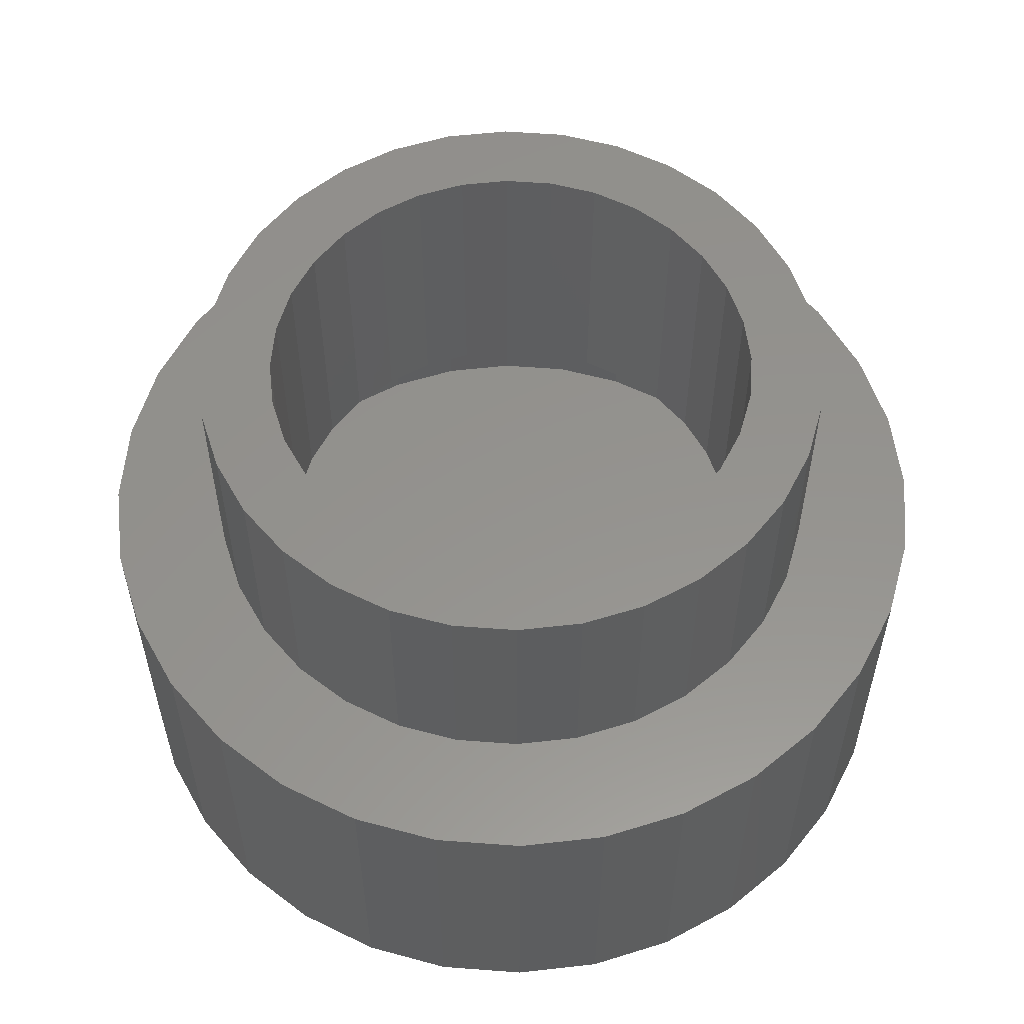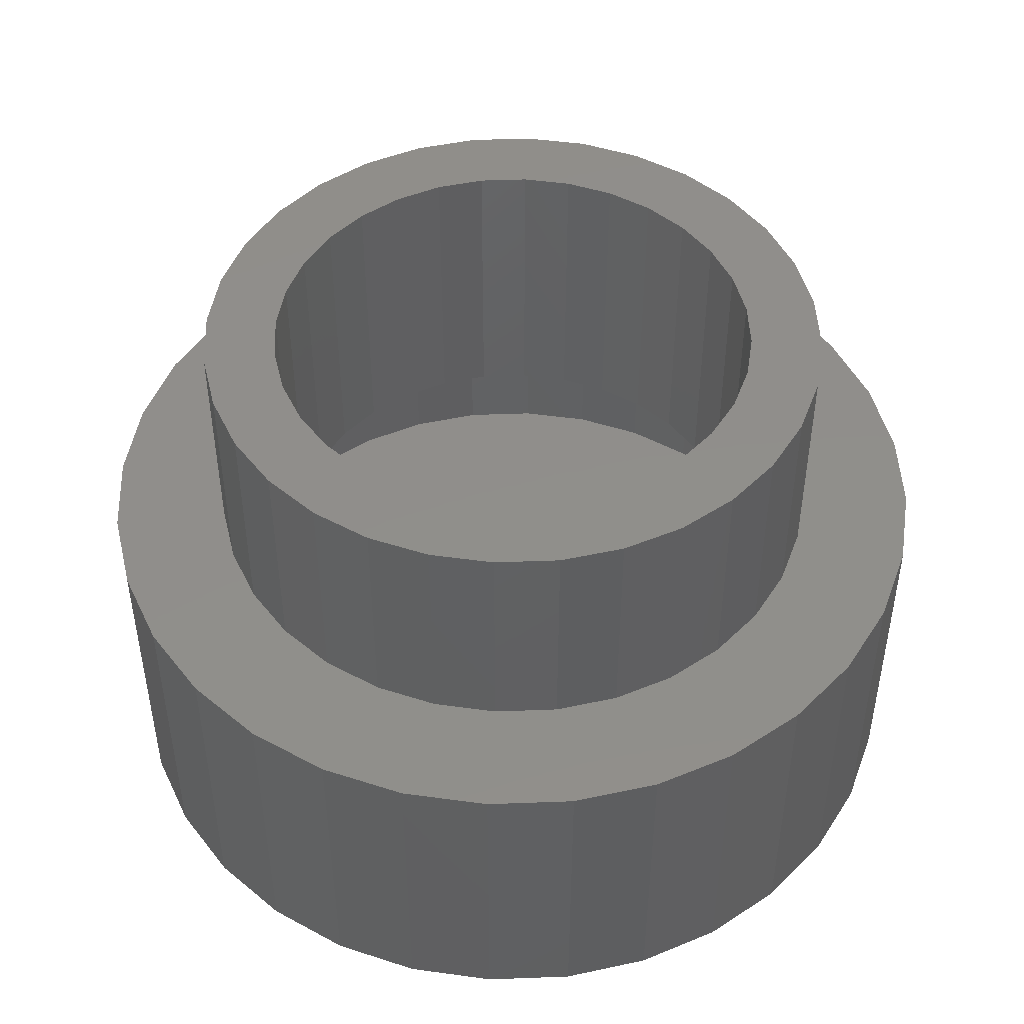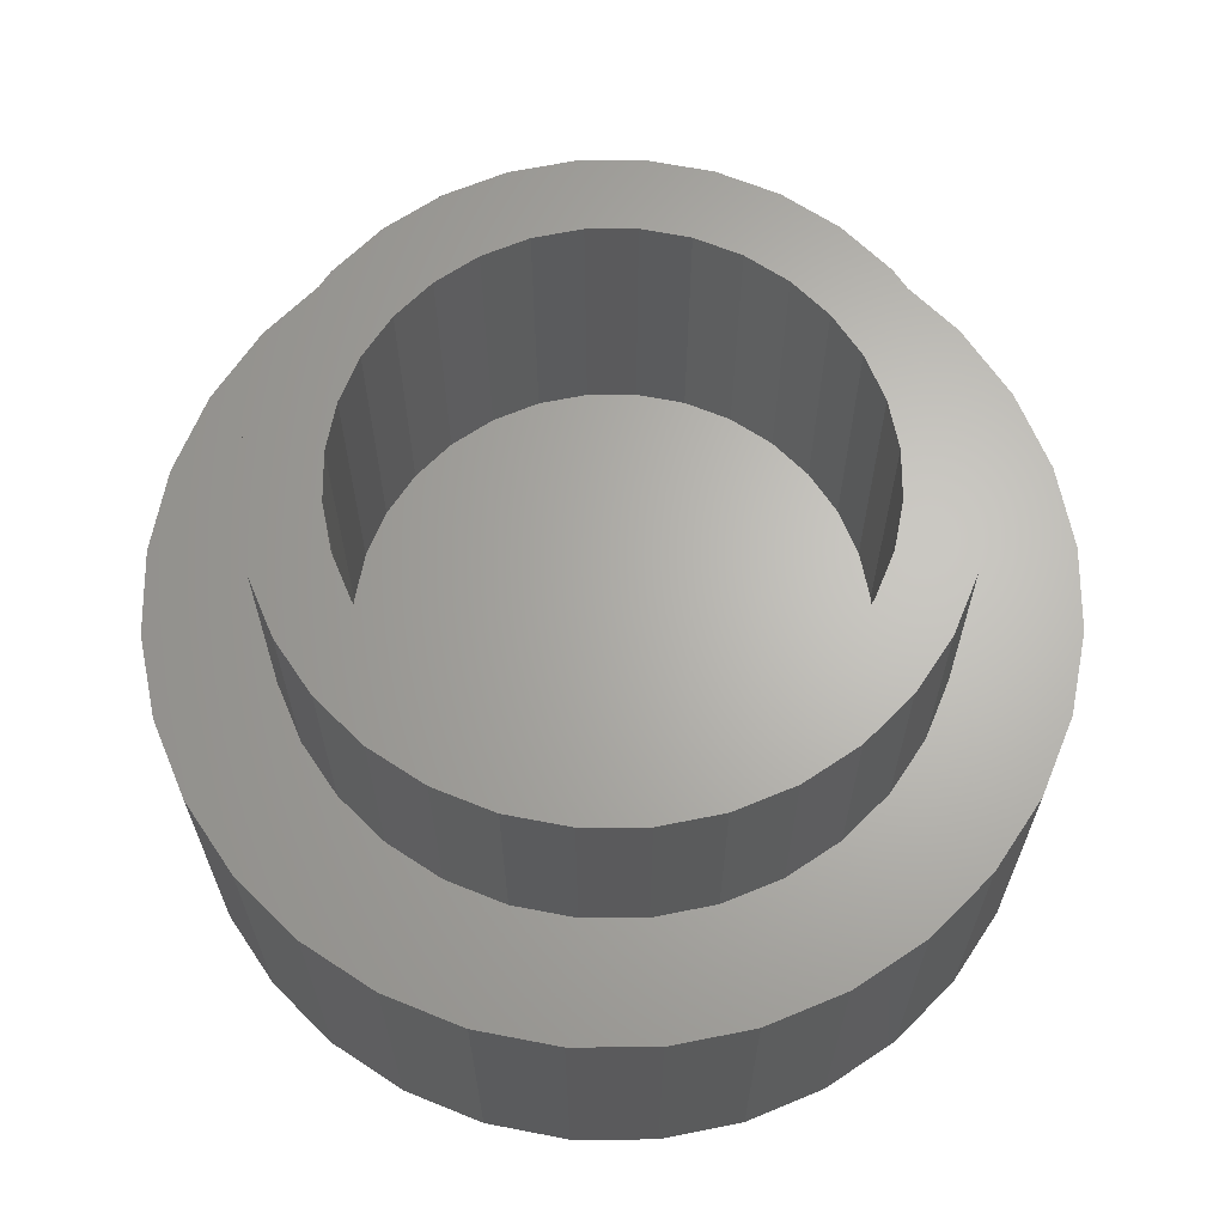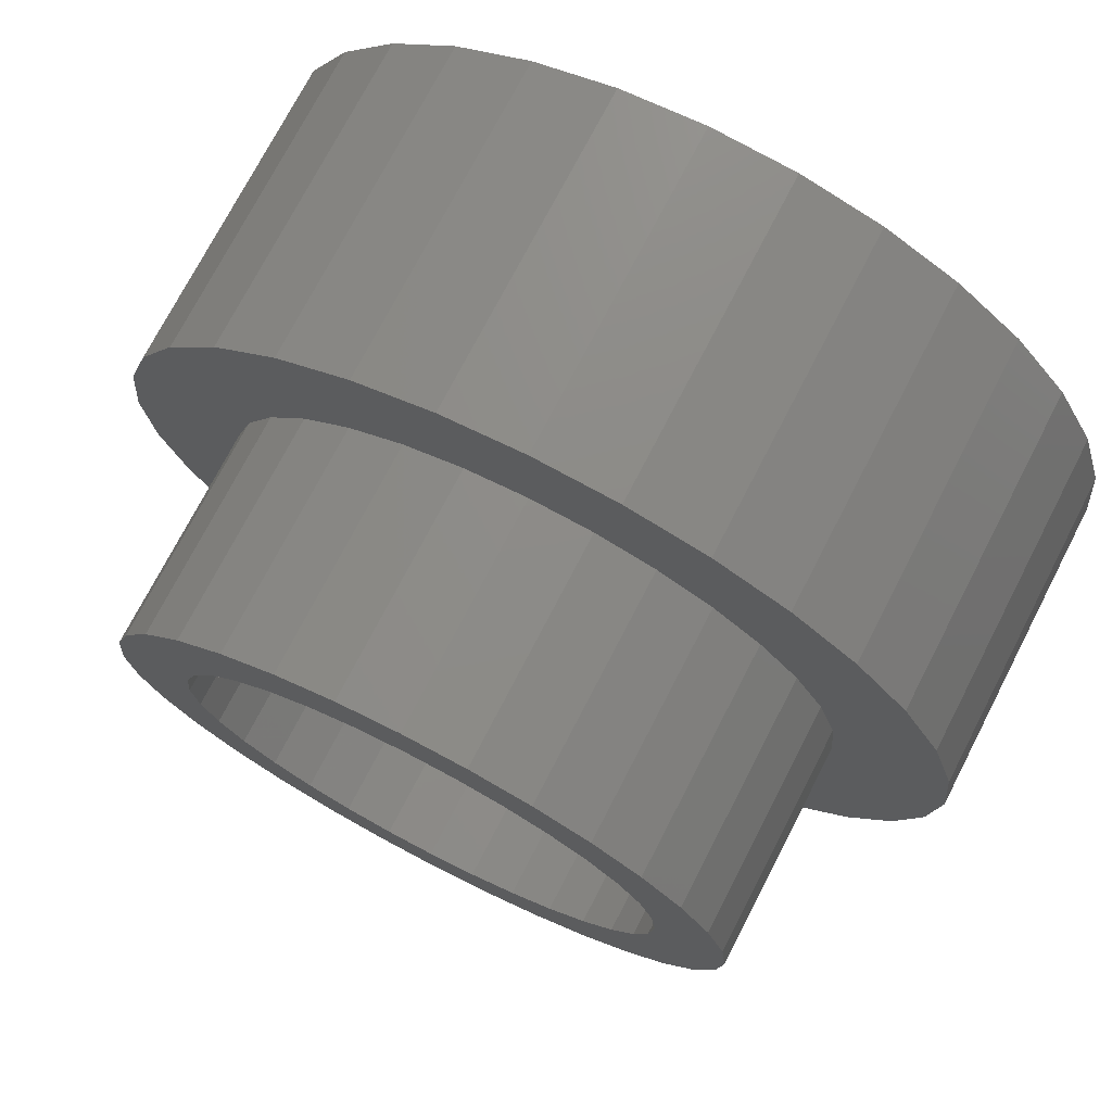
<metadata>
{"format":"stl","ext":"stl","renderer":"f3d","projection":"perspective","resolution":1024,"background":"white","views":[{"elev":56.3,"azim":-23.6,"up":"+Z"},{"elev":47.4,"azim":-131.8,"up":"+Z"},{"elev":65.4,"azim":95.4,"up":"+Z"},{"elev":73.7,"azim":27.3,"up":"+Y"}]}
</metadata>
<code>
# stl→obj: 256 verts, 508 faces
v -0.2302 -0.3439 0.6406
v -0.1587 -0.3822 0.6406
v -0.0004112 -0.3199 0.6406
v -0.06282 -0.3138 0.6406
v -0.1228 -0.2956 0.6406
v -0.2929 -0.2925 0.6406
v -0.0004112 0.3199 0.6406
v 0.062 0.3138 0.6406
v 0.2294 0.3439 0.6406
v 0.1579 0.3822 0.6406
v 0.08029 0.4057 0.6406
v -0.0004112 0.4137 0.6406
v -0.08111 0.4057 0.6406
v -0.1587 0.3822 0.6406
v -0.2302 0.3439 0.6406
v -0.06282 0.3138 0.6406
v -0.08111 -0.4057 0.6406
v -0.0004112 -0.4137 0.6406
v 0.08029 -0.4057 0.6406
v 0.1579 -0.3822 0.6406
v 0.2294 -0.3439 0.6406
v 0.062 -0.3138 0.6406
v -0.1228 0.2956 0.6406
v -0.2929 0.2925 0.6406
v -0.1781 0.266 0.6406
v -0.3443 0.2298 0.6406
v -0.2266 0.2262 0.6406
v -0.2664 0.1777 0.6406
v -0.3826 0.1583 0.6406
v -0.296 0.1224 0.6406
v -0.4061 0.0807 0.6406
v -0.3142 0.06241 0.6406
v -0.3203 1.812e-16 0.6406
v -0.4141 5.066e-17 0.6406
v -0.3142 -0.06241 0.6406
v -0.4061 -0.0807 0.6406
v -0.296 -0.1224 0.6406
v -0.3826 -0.1583 0.6406
v -0.2664 -0.1777 0.6406
v -0.2266 -0.2262 0.6406
v -0.3443 -0.2298 0.6406
v -0.1781 -0.266 0.6406
v 0.2921 0.2925 0.6406
v 0.122 0.2956 0.6406
v 0.3435 0.2298 0.6406
v 0.1773 0.266 0.6406
v 0.2258 0.2262 0.6406
v 0.3818 0.1583 0.6406
v 0.2656 0.1777 0.6406
v 0.4053 0.0807 0.6406
v 0.2951 0.1224 0.6406
v 0.3133 0.06241 0.6406
v 0.4132 0 0.6406
v 0.3195 0 0.6406
v 0.4053 -0.0807 0.6406
v 0.3133 -0.06241 0.6406
v 0.3818 -0.1583 0.6406
v 0.2951 -0.1224 0.6406
v 0.2656 -0.1777 0.6406
v 0.3435 -0.2298 0.6406
v 0.2258 -0.2262 0.6406
v 0.2921 -0.2925 0.6406
v 0.1773 -0.266 0.6406
v 0.122 -0.2956 0.6406
v -0.0004112 -0.3199 0.25
v 0.062 -0.3138 0.25
v 0.122 -0.2956 0.25
v 0.1773 -0.266 0.25
v 0.2258 -0.2262 0.25
v 0.2656 -0.1777 0.25
v 0.2951 -0.1224 0.25
v 0.3133 -0.06241 0.25
v 0.3195 -3.625e-16 0.25
v -0.06282 -0.3138 0.25
v -0.1228 -0.2956 0.25
v -0.1781 -0.266 0.25
v -0.2266 -0.2262 0.25
v -0.2664 -0.1777 0.25
v -0.296 -0.1224 0.25
v -0.3142 -0.06241 0.25
v -0.3203 1.812e-16 0.25
v -0.0004112 0.3199 0.25
v -0.06282 0.3138 0.25
v -0.1228 0.2956 0.25
v -0.1781 0.266 0.25
v -0.2266 0.2262 0.25
v -0.2664 0.1777 0.25
v -0.296 0.1224 0.25
v -0.3142 0.06241 0.25
v 0.062 0.3138 0.25
v 0.122 0.2956 0.25
v 0.1773 0.266 0.25
v 0.2258 0.2262 0.25
v 0.2656 0.1777 0.25
v 0.2951 0.1224 0.25
v 0.3133 0.06241 0.25
v 0.4132 -1.013e-16 0.3438
v 0.4053 -0.0807 0.3438
v 0.3818 -0.1583 0.3438
v 0.3435 -0.2298 0.3438
v 0.2921 -0.2925 0.3438
v 0.2294 -0.3439 0.3438
v 0.1579 -0.3822 0.3438
v 0.08029 -0.4057 0.3438
v -0.0004112 -0.4137 0.3438
v -0.08111 -0.4057 0.3438
v -0.1587 -0.3822 0.3438
v -0.2302 -0.3439 0.3438
v -0.2929 -0.2925 0.3438
v -0.3443 -0.2298 0.3438
v -0.3826 -0.1583 0.3438
v -0.4061 -0.0807 0.3438
v -0.4141 5.066e-17 0.3438
v -0.4061 0.0807 0.3438
v -0.3826 0.1583 0.3438
v -0.3443 0.2298 0.3438
v -0.2929 0.2925 0.3438
v -0.2302 0.3439 0.3438
v -0.1587 0.3822 0.3438
v -0.08111 0.4057 0.3438
v -0.0004112 0.4137 0.3438
v 0.08029 0.4057 0.3438
v 0.1579 0.3822 0.3438
v 0.2294 0.3439 0.3438
v 0.2921 0.2925 0.3438
v 0.3435 0.2298 0.3438
v 0.3818 0.1583 0.3438
v 0.4053 0.0807 0.3438
v -0.312 -0.4687 0.3438
v -0.2145 -0.5207 0.3438
v -0.1088 -0.5528 0.3438
v -0.312 0.4687 0.3438
v -0.3974 0.3986 0.3438
v -0.4675 0.3131 0.3438
v -0.3974 -0.3986 0.3438
v 0.4698 0.3131 0.3438
v 0.3997 -0.3986 0.3438
v 0.3143 -0.4687 0.3438
v 0.001151 -0.5637 0.3438
v 0.1111 -0.5528 0.3438
v 0.2169 -0.5207 0.3438
v 0.3143 0.4687 0.3438
v 0.2169 0.5207 0.3438
v 0.1111 0.5528 0.3438
v -0.1088 0.5528 0.3438
v 0.001151 0.5637 0.3438
v -0.2145 0.5207 0.3438
v -0.5196 0.2157 0.3438
v -0.5517 0.11 0.3438
v -0.5625 -6.819e-16 0.3438
v -0.5517 -0.11 0.3438
v -0.5196 -0.2157 0.3438
v -0.4675 -0.3131 0.3438
v 0.3997 0.3986 0.3438
v 0.5219 0.2157 0.3438
v 0.554 0.11 0.3438
v 0.5648 0 0.3438
v 0.554 -0.11 0.3438
v 0.5219 -0.2157 0.3438
v 0.4698 -0.3131 0.3438
v 0.5648 -1.381e-16 -0.07812
v 0.554 -0.11 -0.07812
v 0.5219 -0.2157 -0.07812
v 0.4698 -0.3131 -0.07812
v 0.3997 -0.3986 -0.07812
v 0.3143 -0.4687 -0.07812
v 0.2169 -0.5207 -0.07812
v 0.1111 -0.5528 -0.07812
v 0.001151 -0.5637 -0.07812
v -0.1088 -0.5528 -0.07812
v -0.2145 -0.5207 -0.07812
v -0.312 -0.4687 -0.07812
v -0.3974 -0.3986 -0.07812
v -0.4675 -0.3131 -0.07812
v -0.5196 -0.2157 -0.07812
v -0.5517 -0.11 -0.07812
v -0.5625 -6.819e-16 -0.07812
v -0.5517 0.11 -0.07812
v -0.5196 0.2157 -0.07812
v -0.4675 0.3131 -0.07812
v -0.3974 0.3986 -0.07812
v -0.312 0.4687 -0.07812
v -0.2145 0.5207 -0.07812
v -0.1088 0.5528 -0.07812
v 0.001151 0.5637 -0.07812
v 0.1111 0.5528 -0.07812
v 0.2169 0.5207 -0.07812
v 0.3143 0.4687 -0.07812
v 0.3997 0.3986 -0.07812
v 0.4698 0.3131 -0.07812
v 0.5219 0.2157 -0.07812
v 0.554 0.11 -0.07812
v -0.3896 0.2611 0.25
v 0.3334 0.3323 0.25
v -0.3311 0.3323 0.25
v -0.2599 0.3907 0.25
v -0.1787 0.4341 0.25
v -0.09052 0.4609 0.25
v 0.001151 0.4699 0.25
v 0.09282 0.4609 0.25
v 0.181 0.4341 0.25
v 0.2622 0.3907 0.25
v -0.3311 -0.3323 0.25
v -0.3896 -0.2611 0.25
v -0.2599 -0.3907 0.25
v 0.3334 -0.3323 0.25
v 0.3919 -0.2611 0.25
v 0.2622 -0.3907 0.25
v 0.181 -0.4341 0.25
v 0.09282 -0.4609 0.25
v 0.001151 -0.4699 0.25
v -0.09052 -0.4609 0.25
v -0.1787 -0.4341 0.25
v -0.433 0.1798 0.25
v -0.4597 0.09167 0.25
v -0.433 -0.1798 0.25
v -0.4597 -0.09167 0.25
v -0.4688 -3.598e-16 0.25
v 0.4353 0.1798 0.25
v 0.3919 0.2611 0.25
v 0.462 0.09167 0.25
v 0.4353 -0.1798 0.25
v 0.462 -0.09167 0.25
v 0.4711 0 0.25
v 0.001151 -0.4699 0.01562
v 0.09282 -0.4609 0.01562
v 0.181 -0.4341 0.01562
v 0.2622 -0.3907 0.01562
v 0.3334 -0.3323 0.01562
v 0.3919 -0.2611 0.01562
v 0.4353 -0.1798 0.01562
v 0.462 -0.09167 0.01562
v 0.4711 -1.151e-16 0.01562
v -0.09052 -0.4609 0.01562
v -0.1787 -0.4341 0.01562
v -0.2599 -0.3907 0.01562
v -0.3311 -0.3323 0.01562
v -0.3896 -0.2611 0.01562
v -0.433 -0.1798 0.01562
v -0.4597 -0.09167 0.01562
v -0.4688 -3.598e-16 0.01562
v 0.001151 0.4699 0.01562
v -0.09052 0.4609 0.01562
v -0.1787 0.4341 0.01562
v -0.2599 0.3907 0.01562
v -0.3311 0.3323 0.01562
v -0.3896 0.2611 0.01562
v -0.433 0.1798 0.01562
v -0.4597 0.09167 0.01562
v 0.09282 0.4609 0.01562
v 0.181 0.4341 0.01562
v 0.2622 0.3907 0.01562
v 0.3334 0.3323 0.01562
v 0.3919 0.2611 0.01562
v 0.4353 0.1798 0.01562
v 0.462 0.09167 0.01562
f 1 2 3
f 1 3 4
f 1 4 5
f 1 5 6
f 7 8 9
f 7 9 10
f 7 10 11
f 7 11 12
f 7 12 13
f 7 13 14
f 7 14 15
f 7 15 16
f 3 2 17
f 3 17 18
f 3 18 19
f 3 19 20
f 3 20 21
f 3 21 22
f 16 15 23
f 23 15 24
f 23 24 25
f 25 24 26
f 25 26 27
f 27 26 28
f 28 26 29
f 28 29 30
f 30 29 31
f 30 31 32
f 32 31 33
f 33 31 34
f 33 34 35
f 35 34 36
f 35 36 37
f 37 36 38
f 37 38 39
f 39 38 40
f 40 38 41
f 40 41 42
f 42 41 6
f 42 6 5
f 9 8 43
f 43 8 44
f 43 44 45
f 45 44 46
f 45 46 47
f 45 47 48
f 48 47 49
f 48 49 50
f 50 49 51
f 50 51 52
f 50 52 53
f 53 52 54
f 53 54 55
f 55 54 56
f 55 56 57
f 57 56 58
f 57 58 59
f 57 59 60
f 60 59 61
f 60 61 62
f 62 61 63
f 62 63 64
f 64 22 62
f 62 22 21
f 65 22 66
f 66 22 64
f 66 64 67
f 67 64 63
f 67 63 68
f 68 63 61
f 68 61 69
f 69 61 59
f 69 59 70
f 70 59 58
f 70 58 71
f 71 58 56
f 71 56 72
f 72 56 54
f 72 54 73
f 22 65 3
f 3 65 74
f 3 74 4
f 4 74 75
f 4 75 5
f 5 75 76
f 5 76 42
f 42 76 77
f 42 77 40
f 40 77 78
f 40 78 39
f 39 78 79
f 39 79 37
f 37 79 80
f 37 80 35
f 35 80 81
f 35 81 33
f 82 16 83
f 83 16 23
f 83 23 84
f 84 23 25
f 84 25 85
f 85 25 27
f 85 27 86
f 86 27 28
f 86 28 87
f 87 28 30
f 87 30 88
f 88 30 32
f 88 32 89
f 89 32 33
f 89 33 81
f 16 82 7
f 7 82 90
f 7 90 8
f 8 90 91
f 8 91 44
f 44 91 92
f 44 92 46
f 46 92 93
f 46 93 47
f 47 93 94
f 47 94 49
f 49 94 95
f 49 95 51
f 51 95 96
f 51 96 52
f 52 96 73
f 52 73 54
f 97 53 98
f 98 53 55
f 98 55 99
f 99 55 57
f 99 57 100
f 100 57 60
f 100 60 101
f 101 60 62
f 101 62 102
f 102 62 21
f 102 21 103
f 103 21 20
f 103 20 104
f 104 20 19
f 104 19 105
f 105 19 18
f 105 18 106
f 106 18 17
f 106 17 107
f 107 17 2
f 107 2 108
f 108 2 1
f 108 1 109
f 109 1 6
f 109 6 110
f 110 6 41
f 110 41 111
f 111 41 38
f 111 38 112
f 112 38 36
f 112 36 113
f 113 36 34
f 113 34 114
f 114 34 31
f 114 31 115
f 115 31 29
f 115 29 116
f 116 29 26
f 116 26 117
f 117 26 24
f 117 24 118
f 118 24 15
f 118 15 119
f 119 15 14
f 119 14 120
f 120 14 13
f 120 13 121
f 121 13 12
f 121 12 122
f 122 12 11
f 122 11 123
f 123 11 10
f 123 10 124
f 124 10 9
f 124 9 125
f 125 9 43
f 125 43 126
f 126 43 45
f 126 45 127
f 127 45 48
f 127 48 128
f 128 48 50
f 128 50 97
f 97 50 53
f 129 130 131
f 132 133 120
f 118 134 117
f 107 135 106
f 106 135 129
f 124 125 136
f 103 104 137
f 138 137 104
f 105 106 129
f 105 129 131
f 105 131 139
f 105 139 140
f 105 140 141
f 105 141 138
f 105 138 104
f 142 143 121
f 121 143 144
f 121 144 145
f 145 144 146
f 145 147 121
f 121 147 132
f 121 132 120
f 134 118 133
f 133 118 119
f 133 119 120
f 117 134 116
f 116 134 148
f 116 148 115
f 115 148 149
f 115 149 114
f 114 149 113
f 113 149 150
f 113 150 112
f 112 150 151
f 112 151 111
f 111 151 152
f 111 152 110
f 110 152 109
f 109 152 153
f 109 153 108
f 108 153 135
f 108 135 107
f 124 136 123
f 123 136 154
f 123 154 122
f 122 154 142
f 122 142 121
f 136 125 155
f 155 125 126
f 155 126 156
f 156 126 127
f 156 127 128
f 156 128 157
f 157 128 97
f 157 97 158
f 158 97 98
f 158 98 159
f 159 98 99
f 159 99 100
f 159 100 160
f 160 100 101
f 160 101 137
f 137 101 102
f 137 102 103
f 161 157 162
f 162 157 158
f 162 158 163
f 163 158 159
f 163 159 164
f 164 159 160
f 164 160 165
f 165 160 137
f 165 137 166
f 166 137 138
f 166 138 167
f 167 138 141
f 167 141 168
f 168 141 140
f 168 140 169
f 169 140 139
f 169 139 170
f 170 139 131
f 170 131 171
f 171 131 130
f 171 130 172
f 172 130 129
f 172 129 173
f 173 129 135
f 173 135 174
f 174 135 153
f 174 153 175
f 175 153 152
f 175 152 176
f 176 152 151
f 176 151 177
f 177 151 150
f 177 150 178
f 178 150 149
f 178 149 179
f 179 149 148
f 179 148 180
f 180 148 134
f 180 134 181
f 181 134 133
f 181 133 182
f 182 133 132
f 182 132 183
f 183 132 147
f 183 147 184
f 184 147 145
f 184 145 185
f 185 145 146
f 185 146 186
f 186 146 144
f 186 144 187
f 187 144 143
f 187 143 188
f 188 143 142
f 188 142 189
f 189 142 154
f 189 154 190
f 190 154 136
f 190 136 191
f 191 136 155
f 191 155 192
f 192 155 156
f 192 156 161
f 161 156 157
f 185 186 184
f 169 170 168
f 168 170 171
f 168 171 167
f 167 171 172
f 167 172 166
f 166 172 173
f 166 173 165
f 165 173 174
f 165 174 164
f 164 174 175
f 164 175 163
f 163 175 176
f 163 176 162
f 162 176 177
f 162 177 161
f 161 177 178
f 161 178 192
f 192 178 179
f 192 179 191
f 191 179 180
f 191 180 190
f 190 180 181
f 190 181 189
f 189 181 182
f 189 182 188
f 188 182 183
f 188 183 187
f 187 183 184
f 187 184 186
f 84 85 193
f 91 90 194
f 82 195 196
f 82 196 197
f 82 197 198
f 82 198 199
f 82 199 200
f 82 200 201
f 82 201 202
f 82 202 194
f 82 194 90
f 195 82 83
f 195 83 84
f 195 84 193
f 203 204 76
f 203 76 75
f 203 75 74
f 203 74 65
f 203 65 205
f 206 65 66
f 206 66 67
f 206 67 68
f 206 68 207
f 65 206 208
f 65 208 209
f 65 209 210
f 65 210 211
f 65 211 212
f 65 212 213
f 65 213 205
f 87 214 86
f 86 214 193
f 86 193 85
f 89 215 88
f 88 215 214
f 88 214 87
f 78 216 79
f 79 216 217
f 79 217 80
f 80 217 218
f 80 218 81
f 81 218 215
f 81 215 89
f 76 204 77
f 77 204 216
f 77 216 78
f 94 93 219
f 219 93 92
f 219 92 220
f 220 92 91
f 220 91 194
f 96 95 221
f 221 95 94
f 221 94 219
f 70 71 222
f 222 71 72
f 222 72 223
f 223 72 73
f 223 73 224
f 224 73 96
f 224 96 221
f 68 69 207
f 207 69 70
f 207 70 222
f 225 210 226
f 226 210 209
f 226 209 227
f 227 209 208
f 227 208 228
f 228 208 206
f 228 206 229
f 229 206 207
f 229 207 230
f 230 207 222
f 230 222 231
f 231 222 223
f 231 223 232
f 232 223 224
f 232 224 233
f 210 225 211
f 211 225 234
f 211 234 212
f 212 234 235
f 212 235 213
f 213 235 236
f 213 236 205
f 205 236 237
f 205 237 203
f 203 237 238
f 203 238 204
f 204 238 239
f 204 239 216
f 216 239 240
f 216 240 217
f 217 240 241
f 217 241 218
f 242 198 243
f 243 198 197
f 243 197 244
f 244 197 196
f 244 196 245
f 245 196 195
f 245 195 246
f 246 195 193
f 246 193 247
f 247 193 214
f 247 214 248
f 248 214 215
f 248 215 249
f 249 215 218
f 249 218 241
f 198 242 199
f 199 242 250
f 199 250 200
f 200 250 251
f 200 251 201
f 201 251 252
f 201 252 202
f 202 252 253
f 202 253 194
f 194 253 254
f 194 254 220
f 220 254 255
f 220 255 219
f 219 255 256
f 219 256 221
f 221 256 233
f 221 233 224
f 243 250 242
f 250 243 251
f 251 243 244
f 251 244 252
f 252 244 245
f 252 245 253
f 253 245 246
f 253 246 254
f 254 246 247
f 254 247 255
f 255 247 248
f 255 248 256
f 256 248 249
f 256 249 233
f 233 249 241
f 233 241 232
f 232 241 240
f 232 240 231
f 231 240 239
f 231 239 230
f 230 239 238
f 230 238 229
f 229 238 237
f 229 237 228
f 228 237 236
f 228 236 227
f 227 236 235
f 227 235 226
f 226 235 234
f 226 234 225

</code>
